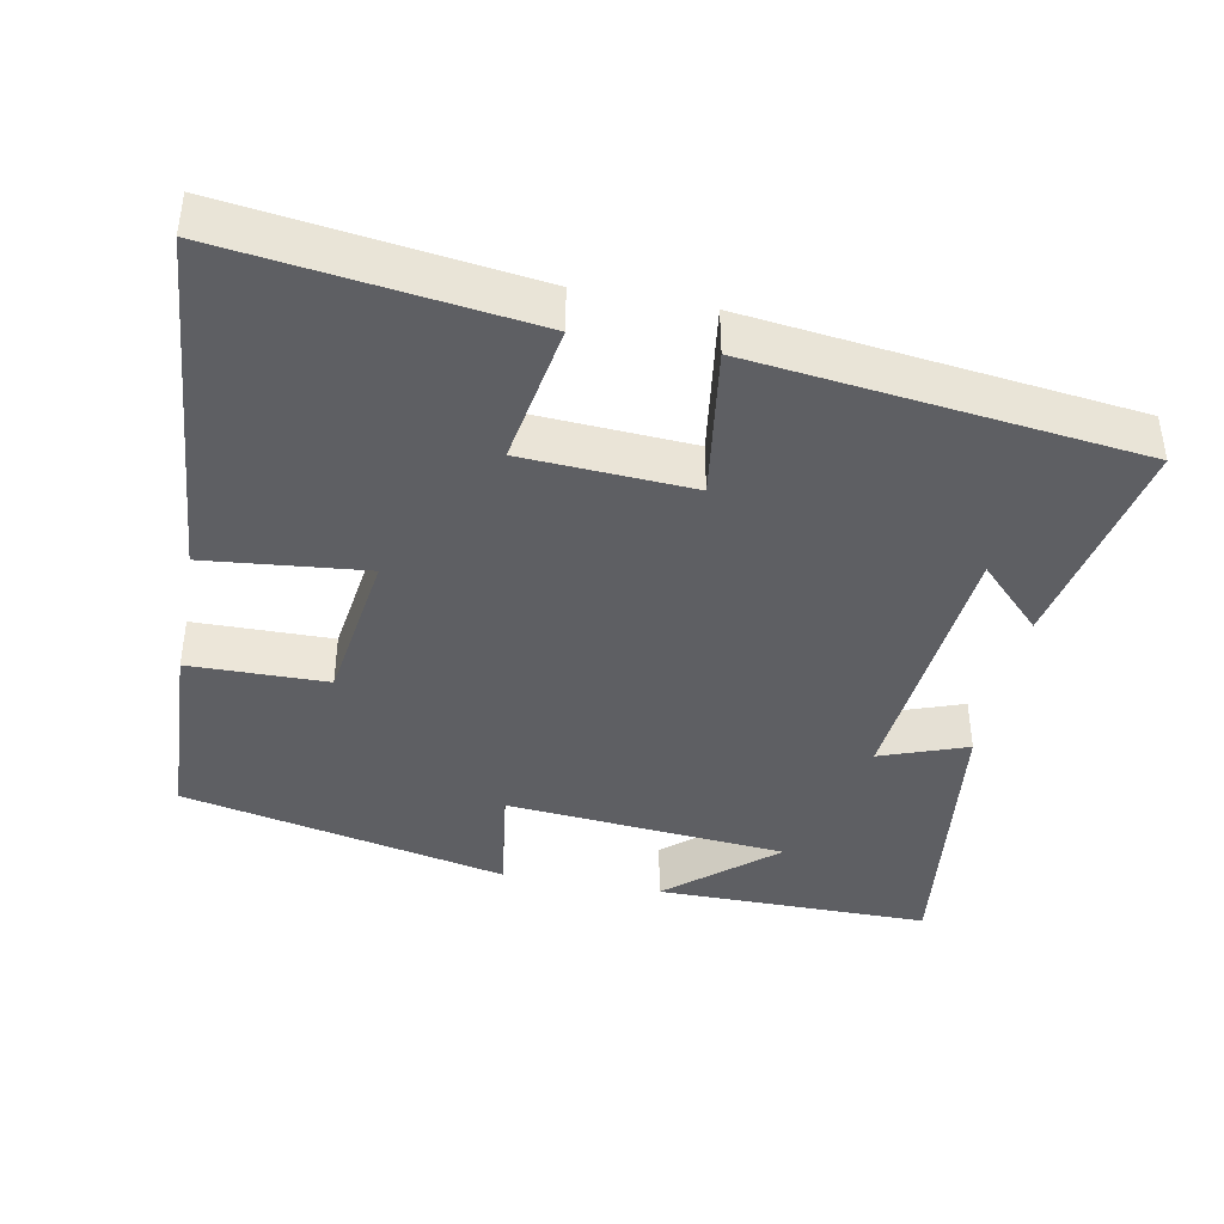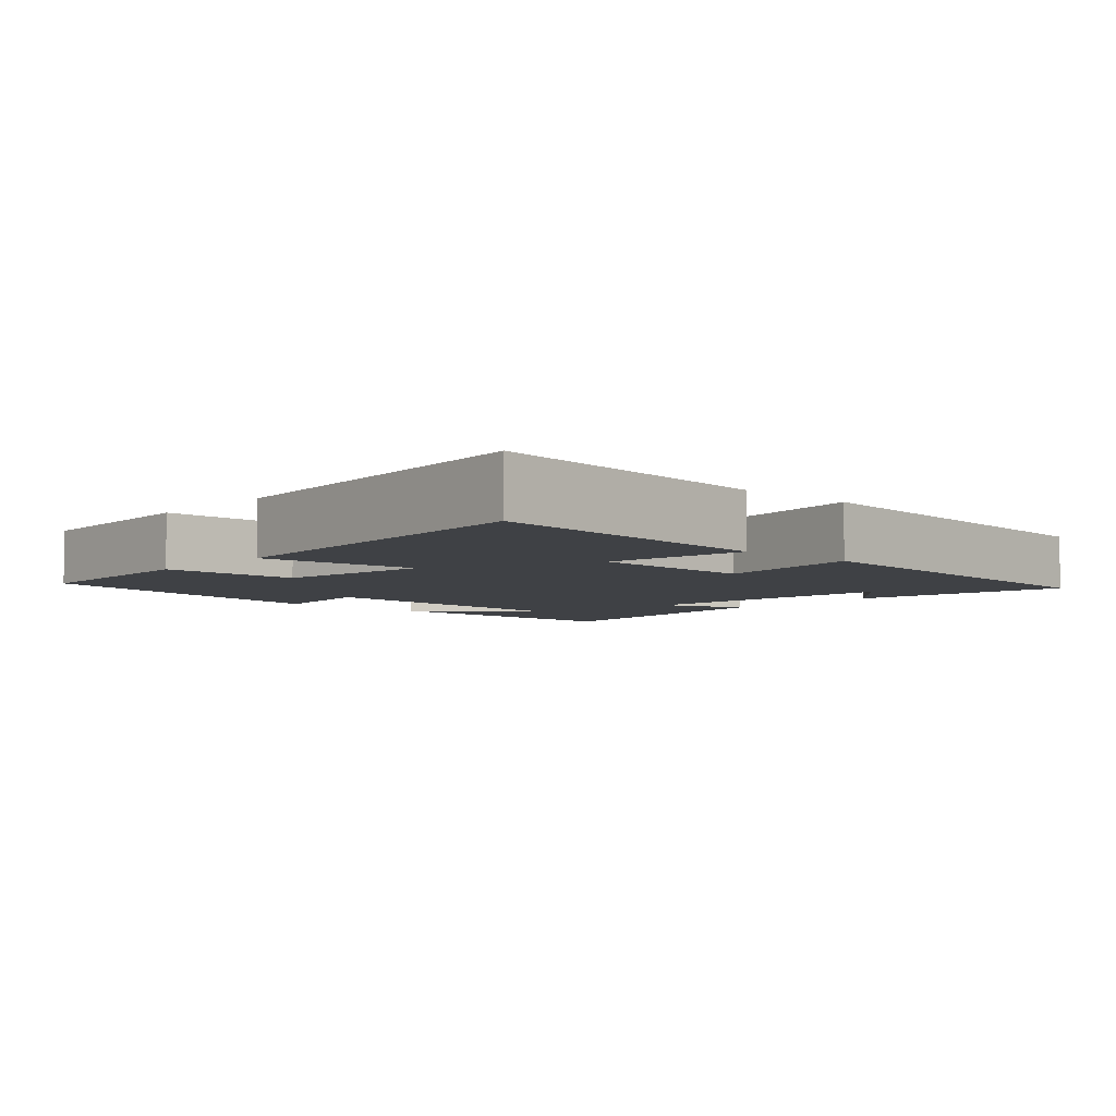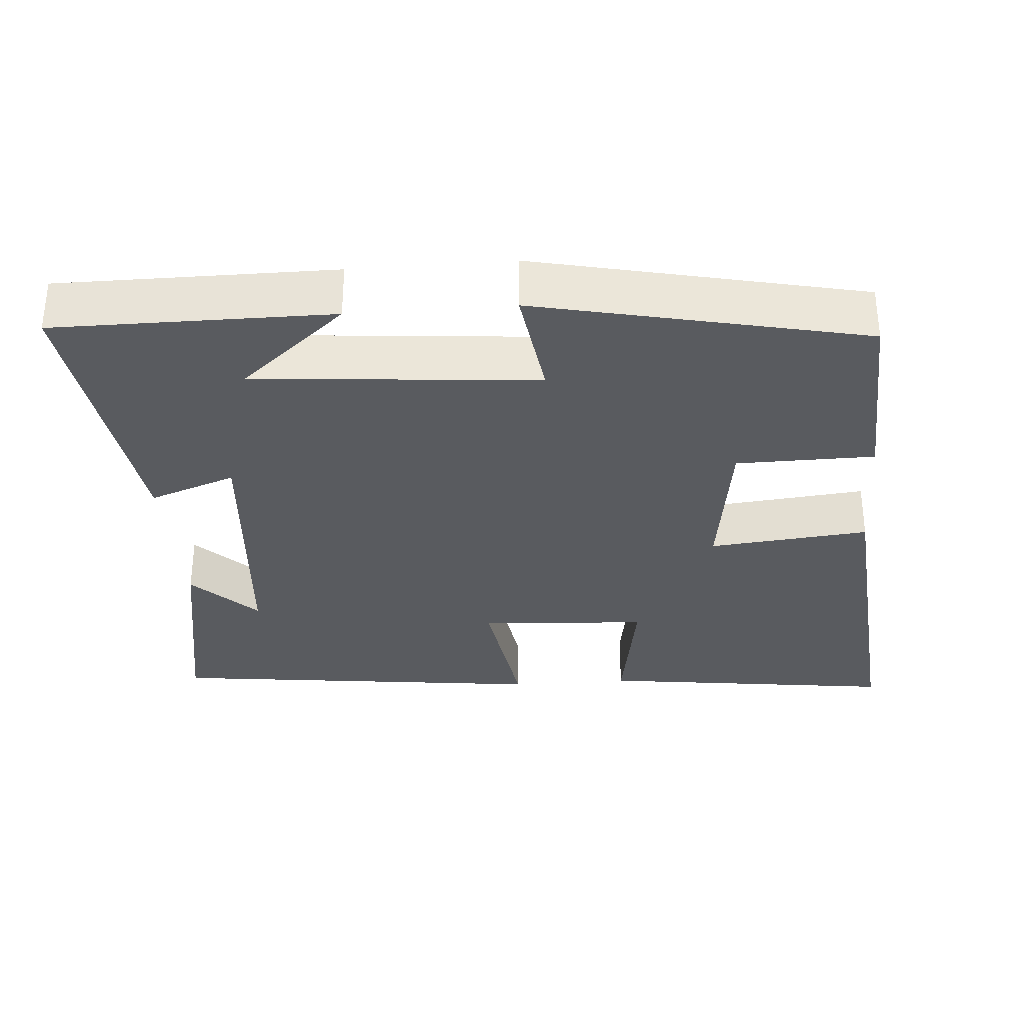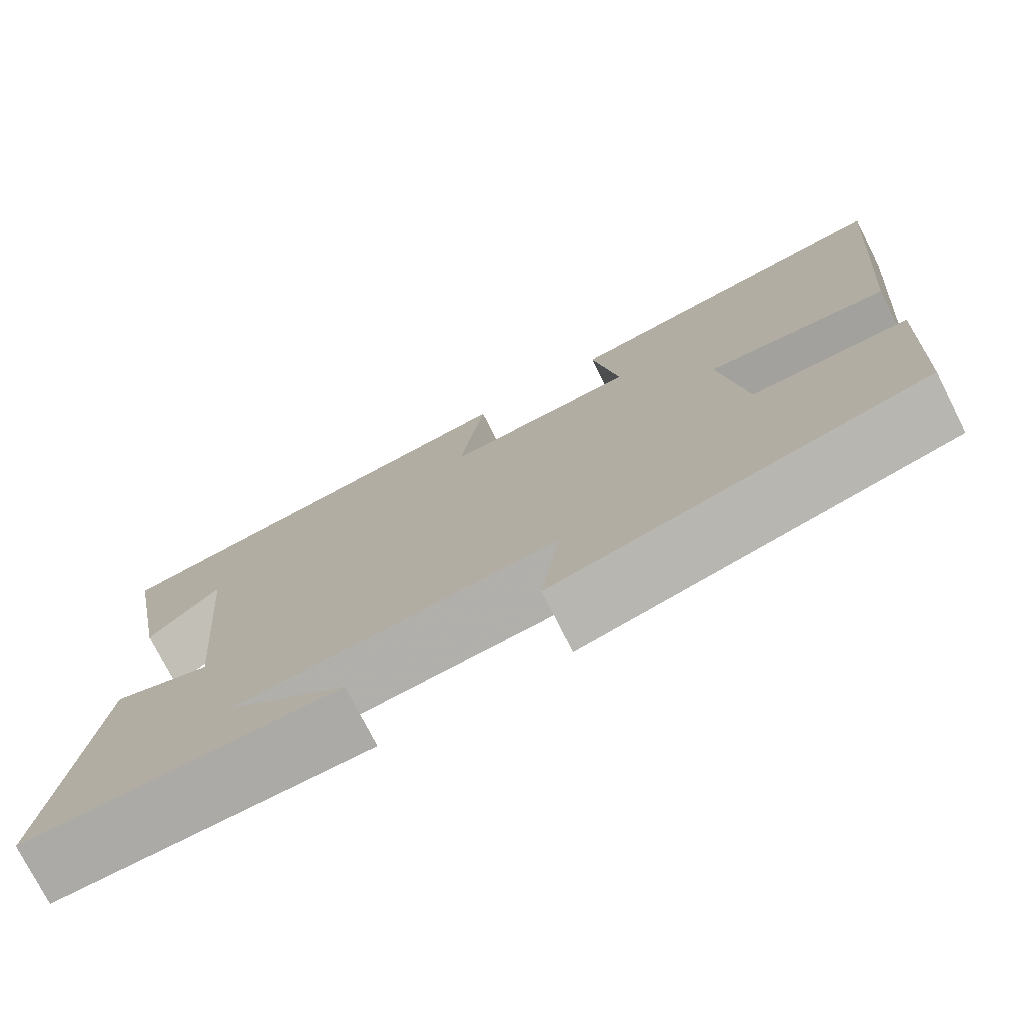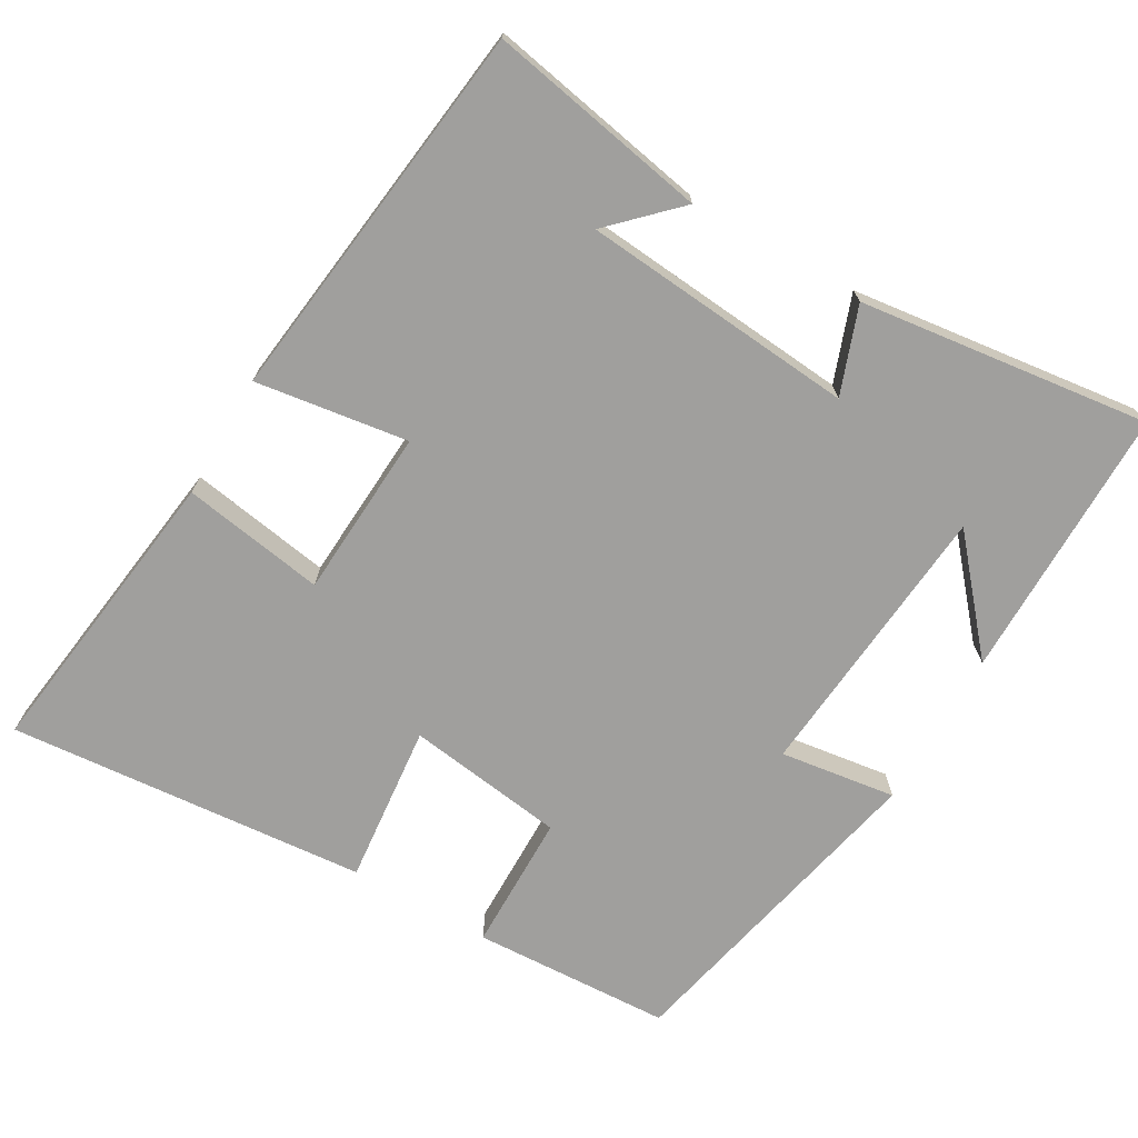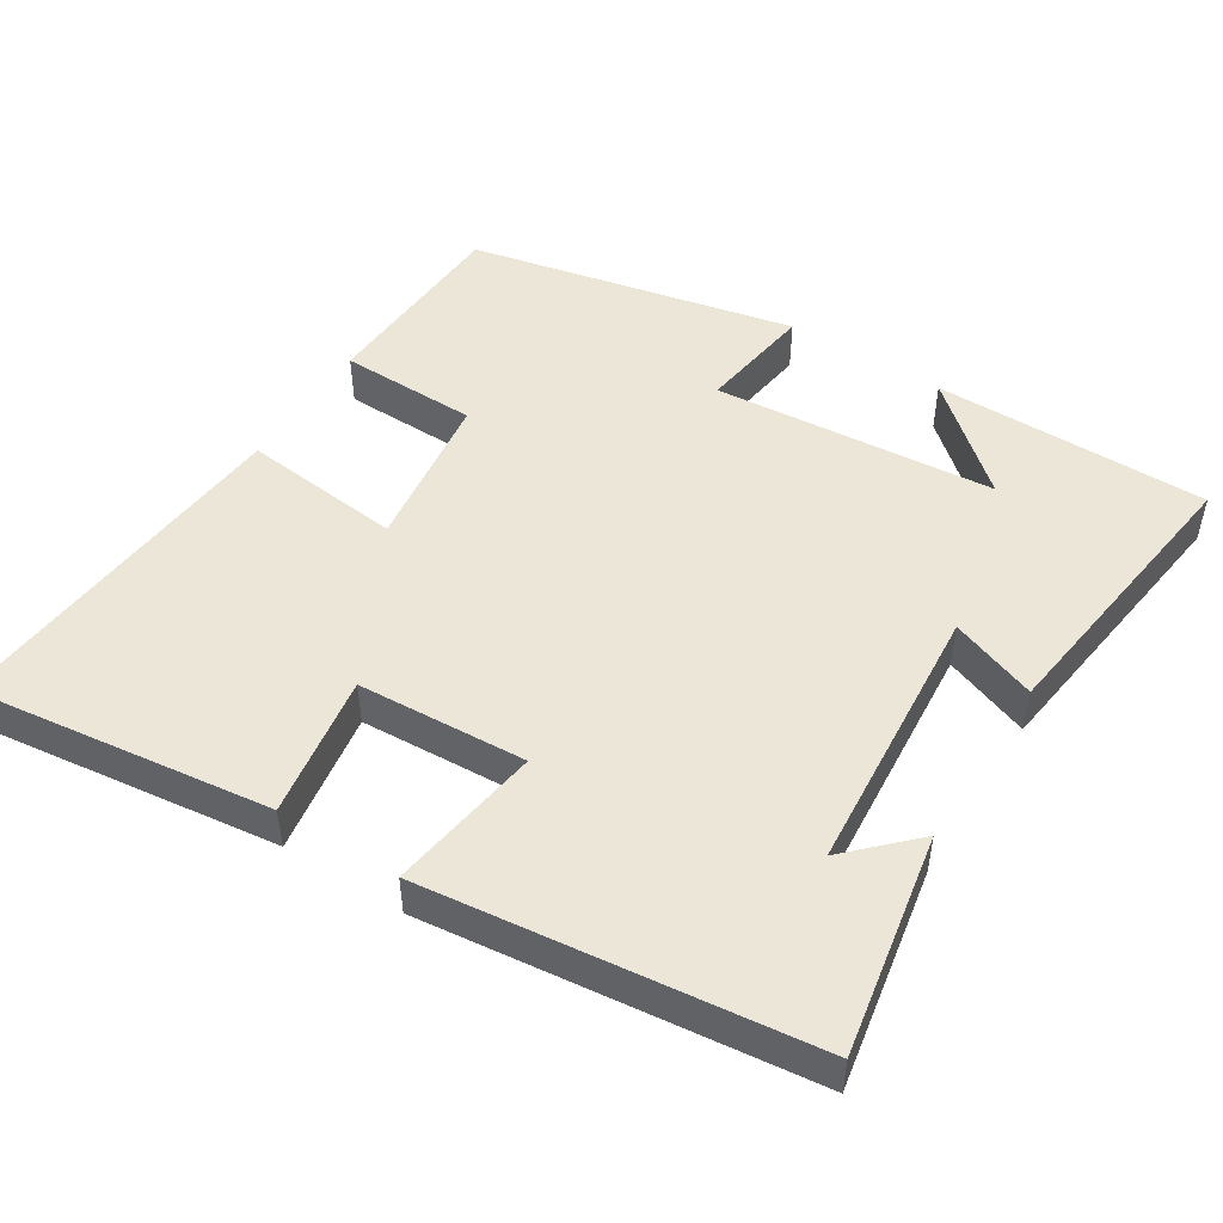
<metadata>
{"format":"obj","ext":"obj","renderer":"f3d","projection":"perspective","resolution":1024,"background":"white","views":[{"elev":-40.7,"azim":-10.9,"up":"+Y"},{"elev":-5.4,"azim":-42.1,"up":"+Y"},{"elev":-32.2,"azim":-175.5,"up":"+Y"},{"elev":-75.7,"azim":-153.2,"up":"+Z"},{"elev":-71.4,"azim":60.0,"up":"+Y"},{"elev":49.1,"azim":32.5,"up":"+Y"}]}
</metadata>
<code>
v 0.556 0.07 0.436
v 0.5 0.07 0.137
v 0.414 0.07 0.224
v 0.382 0.07 -0.148
v 0.5 0.07 -0.105
v 0.55 0.07 -0.501
v 0.175 0.07 -0.5
v 0.319 0.07 -0.376
v -0.065 0.07 -0.342
v -0.043 0.07 -0.5
v -0.487 0.07 -0.402
v -0.5 0.07 -0.131
v -0.312 0.07 -0.129
v -0.282 0.07 0.087
v -0.5 0.07 0.065
v -0.542 0.07 0.554
v -0.134 0.07 0.5
v -0.166 0.07 0.306
v 0.064 0.07 0.292
v 0.034 0.07 0.5
v 0.556 0 0.436
v 0.5 0 0.137
v 0.414 0 0.224
v 0.382 0 -0.148
v 0.5 0 -0.105
v 0.55 0 -0.501
v 0.175 0 -0.5
v 0.319 0 -0.376
v -0.065 0 -0.342
v -0.043 0 -0.5
v -0.487 0 -0.402
v -0.5 0 -0.131
v -0.312 0 -0.129
v -0.282 0 0.087
v -0.5 0 0.065
v -0.542 0 0.554
v -0.134 0 0.5
v -0.166 0 0.306
v 0.064 0 0.292
v 0.034 0 0.5
f 19 20 1
f 16 17 18
f 15 16 18
f 14 15 18
f 13 14 18 19
f 11 12 13
f 10 11 13
f 9 10 13
f 8 9 13 19
f 6 7 8
f 4 5 6 8
f 3 4 8 19
f 1 2 3
f 1 3 19
f 21 40 39
f 38 37 36
f 38 36 35
f 38 35 34
f 39 38 34 33
f 33 32 31
f 33 31 30
f 33 30 29
f 39 33 29 28
f 28 27 26
f 28 26 25 24
f 39 28 24 23
f 23 22 21
f 39 23 21
f 1 21 22 2
f 2 22 23 3
f 3 23 24 4
f 4 24 25 5
f 5 25 26 6
f 6 26 27 7
f 7 27 28 8
f 8 28 29 9
f 9 29 30 10
f 10 30 31 11
f 11 31 32 12
f 12 32 33 13
f 13 33 34 14
f 14 34 35 15
f 15 35 36 16
f 16 36 37 17
f 17 37 38 18
f 18 38 39 19
f 19 39 40 20
f 20 40 21 1

</code>
